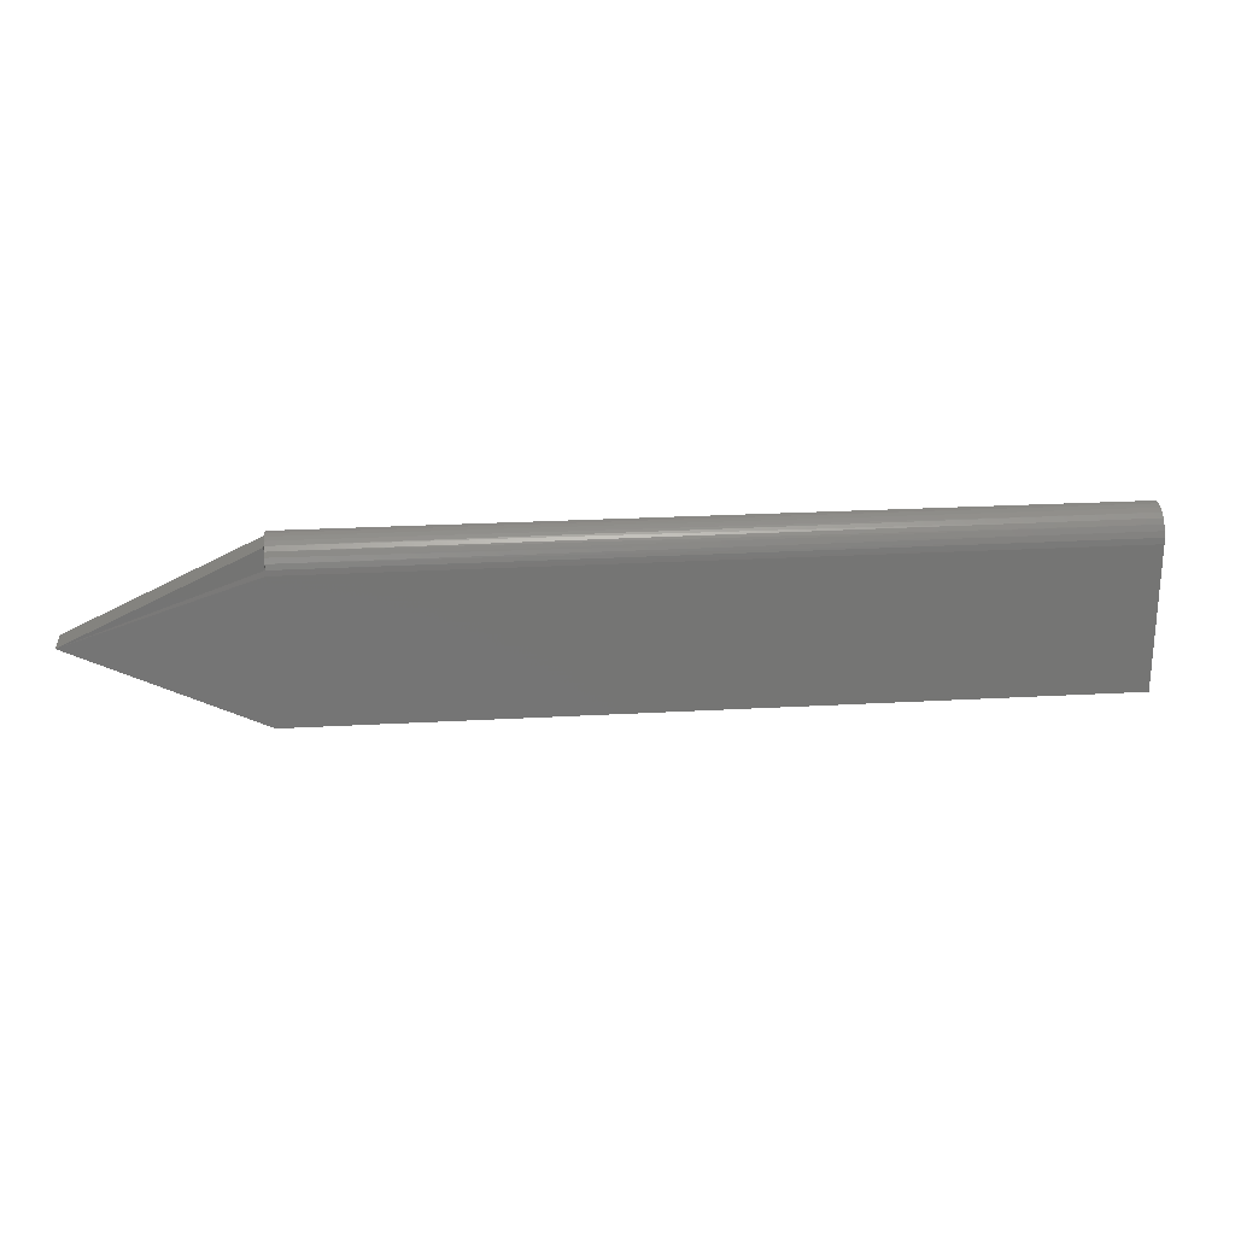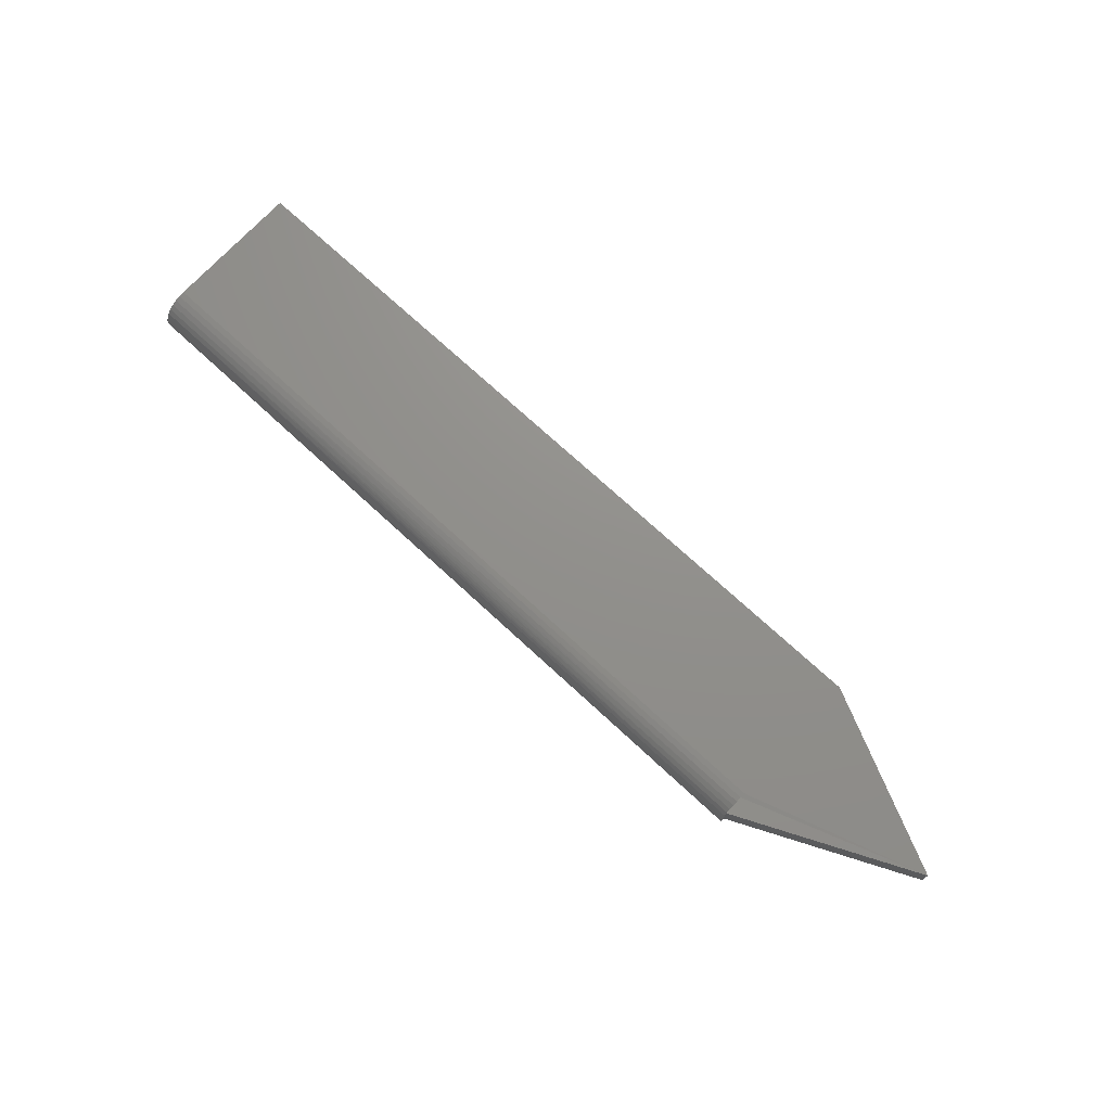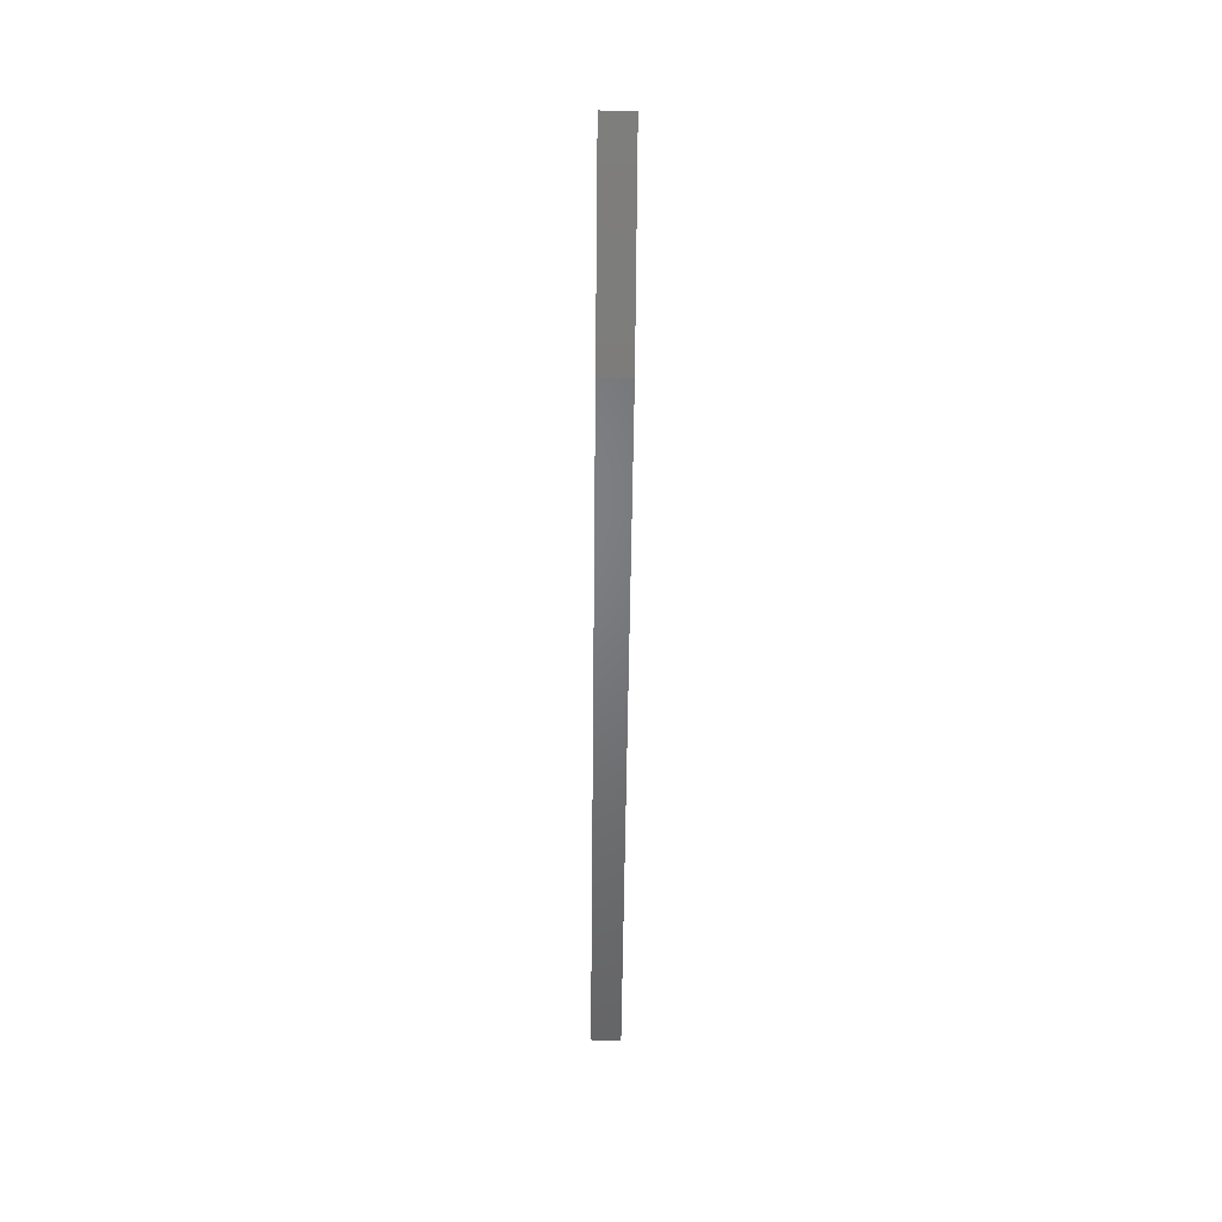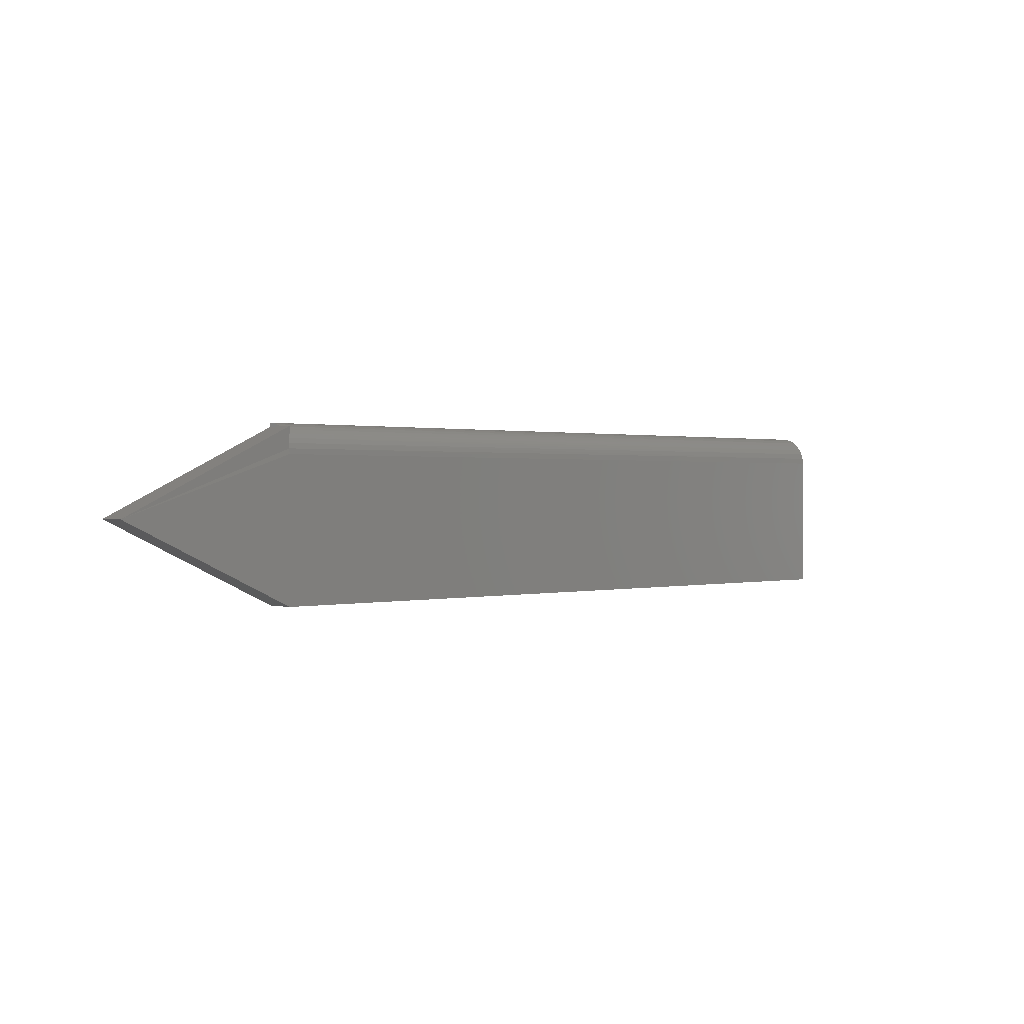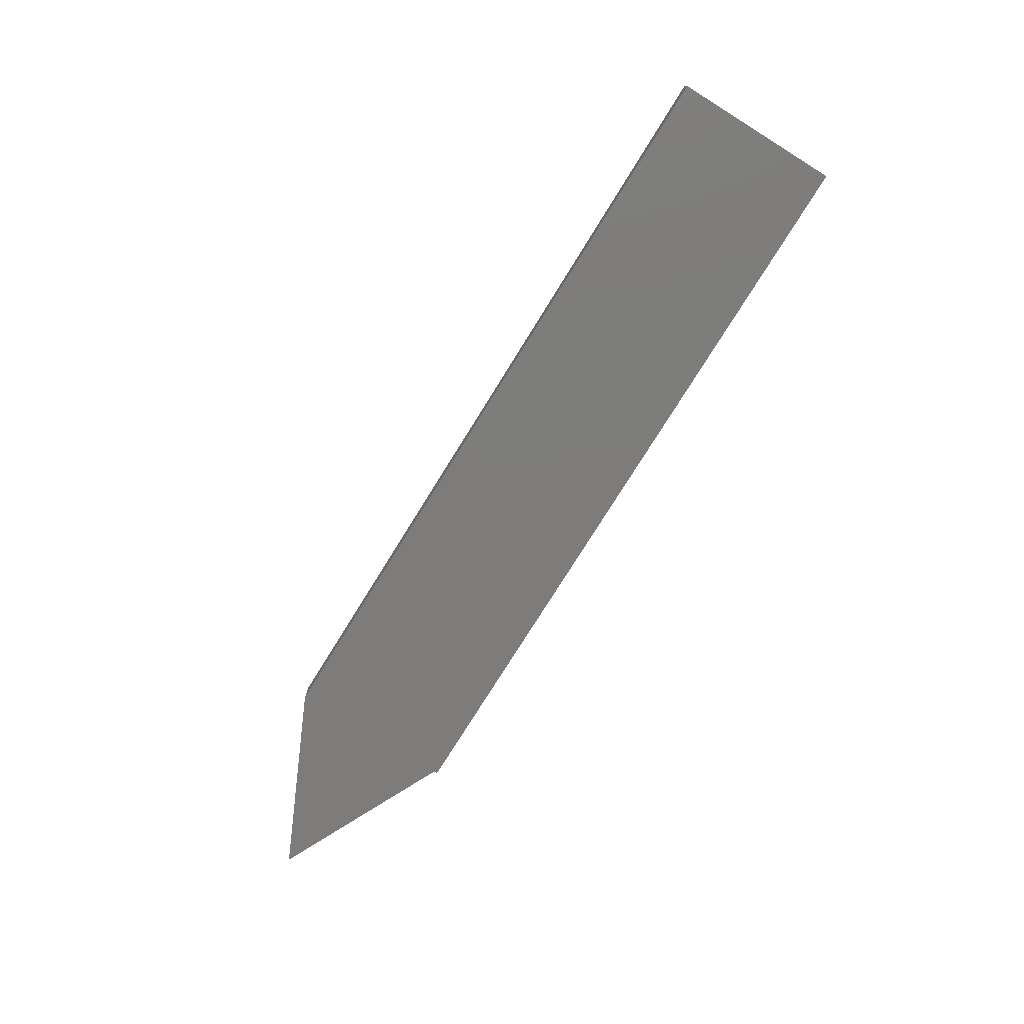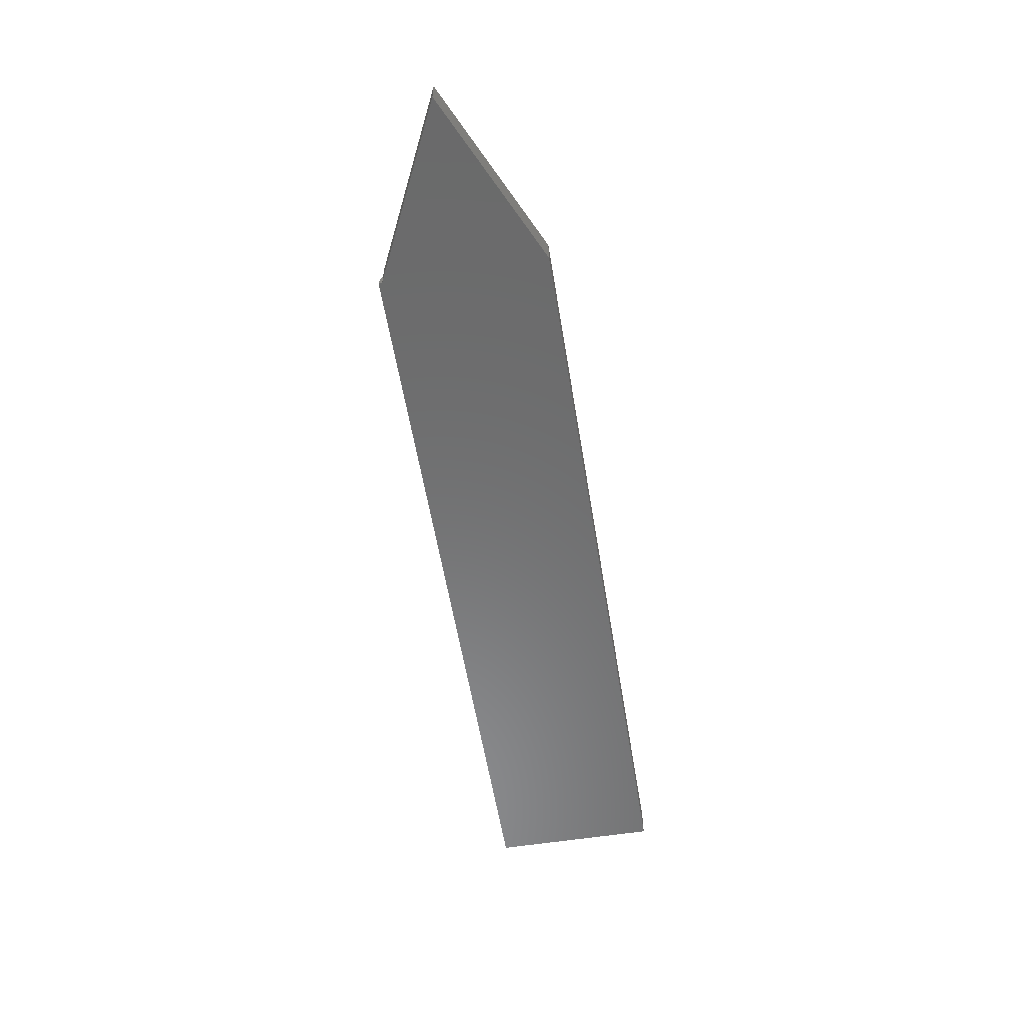
<metadata>
{"format":"stl","ext":"stl","renderer":"f3d","projection":"perspective","resolution":1024,"background":"white","views":[{"elev":22.9,"azim":174.4,"up":"+Z"},{"elev":72.5,"azim":42.8,"up":"+Y"},{"elev":-50.7,"azim":89.4,"up":"+Z"},{"elev":0.6,"azim":136.4,"up":"+Z"},{"elev":-76.1,"azim":-121.8,"up":"+Y"},{"elev":-57.1,"azim":99.3,"up":"+Y"}]}
</metadata>
<code>
# stl→obj: 27 verts, 50 faces
v 0.6094 0 0.1113
v 0.6094 -0.0003667 0.1154
v 0.75 0 0.06513
v 0.6094 0 0.1317
v 0.6094 0 -3.731e-17
v 0 0 0
v 6.813e-18 0 0.1113
v 0 -0.02344 0
v 0.6094 -0.02344 -3.731e-17
v 0.75 -0.02344 0.06513
v 0 -0.02344 0.1347
v 0.6094 -0.02344 0.1317
v 0.6094 -0.02344 0.1347
v 0.6094 -0.001455 0.1194
v 0.6094 -0.003232 0.1231
v 0.6094 -0.00564 0.1265
v 0.6094 -0.008606 0.1294
v 0.6094 -0.01204 0.1317
v 0.6094 -0.01565 0.1334
v 0.6094 -0.01949 0.1344
v 7.61e-18 -0.00395 0.1243
v 7.828e-18 -0.006865 0.1278
v 8.006e-18 -0.01042 0.1308
v 8.139e-18 -0.01447 0.1329
v 8.221e-18 -0.01887 0.1343
v 7.093e-18 -0.0004503 0.1158
v 7.362e-18 -0.001784 0.1202
f 1 2 3
f 4 3 2
f 5 6 3
f 3 6 7
f 3 7 1
f 8 9 10
f 8 10 11
f 11 10 12
f 11 12 13
f 4 2 14
f 4 14 15
f 4 15 16
f 4 16 17
f 4 17 18
f 12 18 19
f 12 19 20
f 12 20 13
f 21 22 16
f 17 16 22
f 22 23 17
f 19 24 25
f 18 17 23
f 18 23 24
f 18 24 19
f 1 7 2
f 2 7 26
f 2 26 14
f 14 26 27
f 14 27 15
f 15 27 21
f 15 21 16
f 11 13 25
f 25 13 20
f 25 20 19
f 8 6 9
f 9 6 5
f 3 4 10
f 10 4 18
f 10 18 12
f 9 5 10
f 10 5 3
f 21 27 23
f 23 22 21
f 11 25 24
f 11 26 7
f 11 7 6
f 11 6 8
f 26 11 24
f 26 24 23
f 26 23 27

</code>
